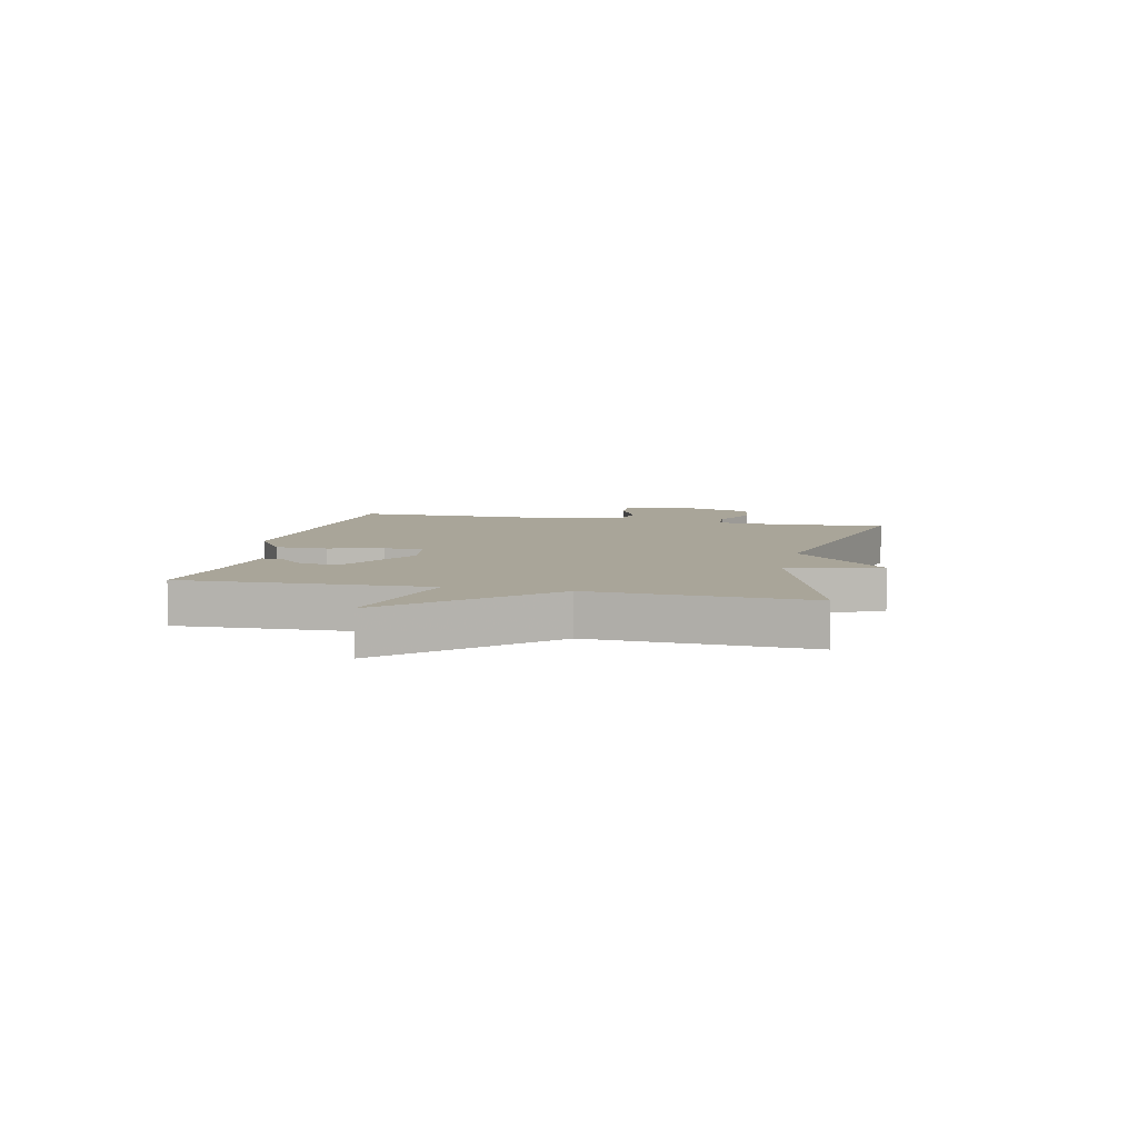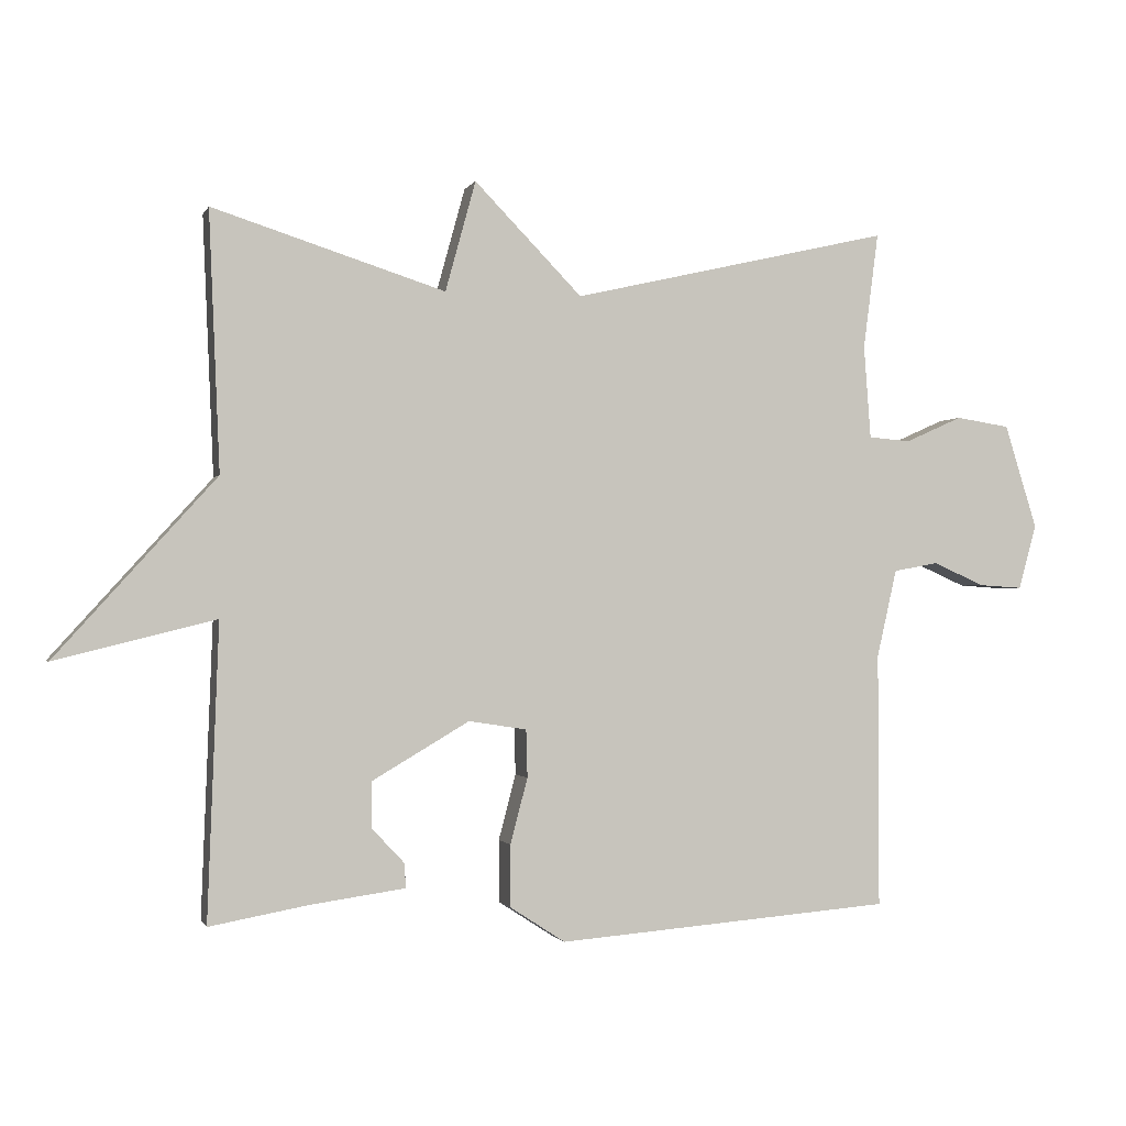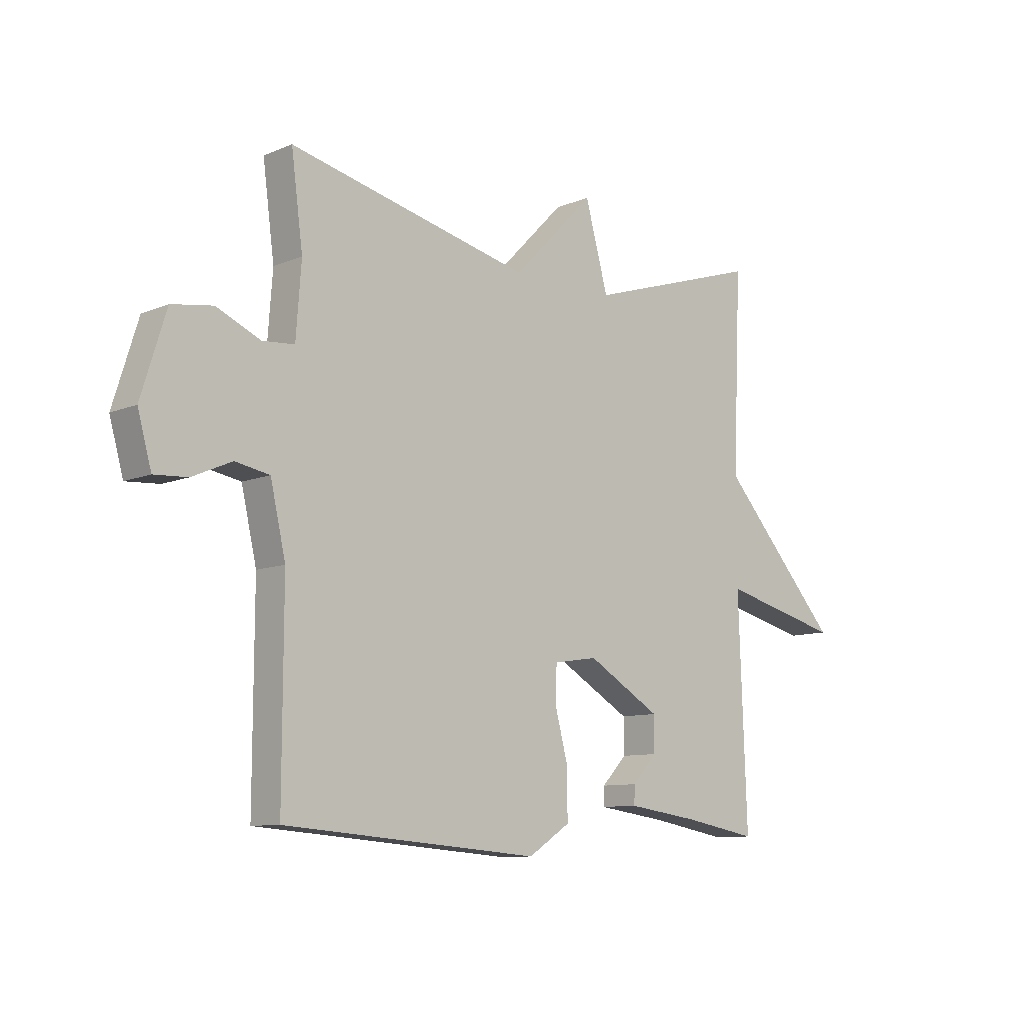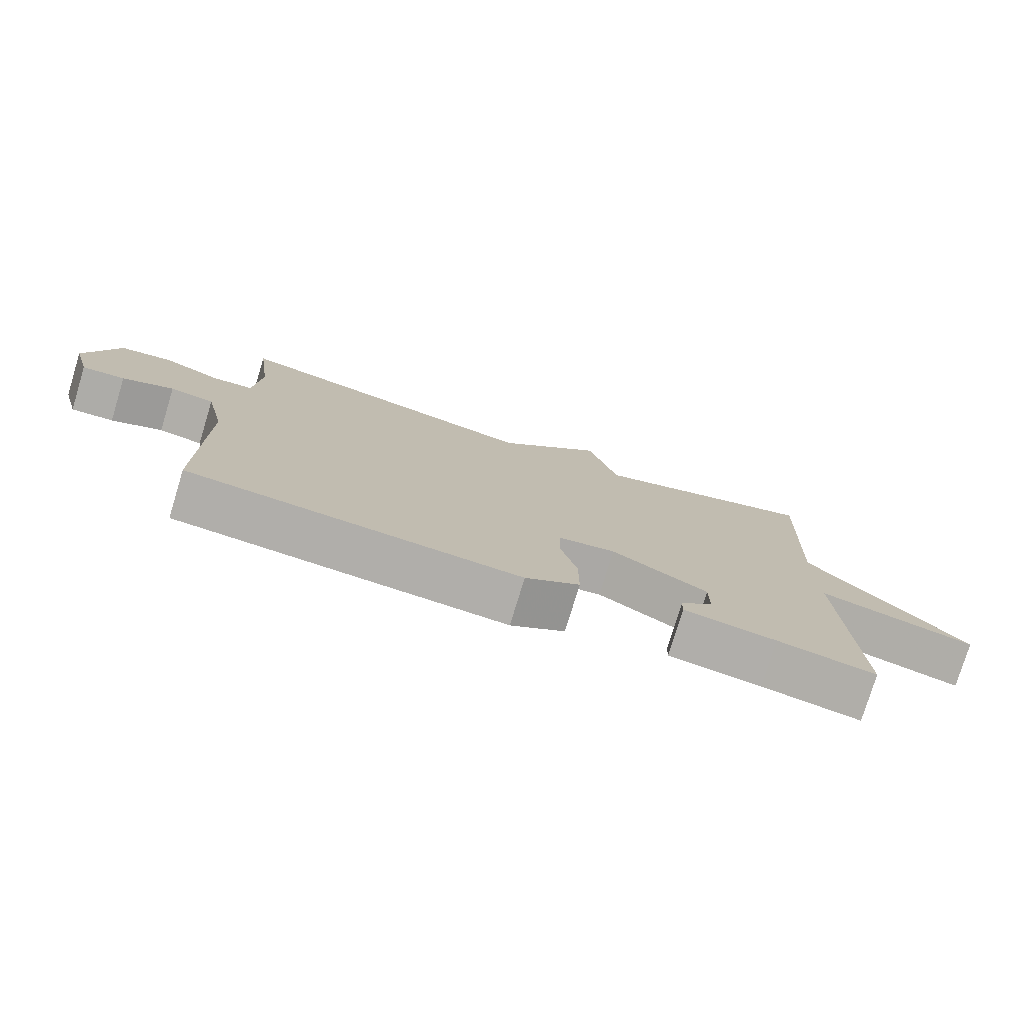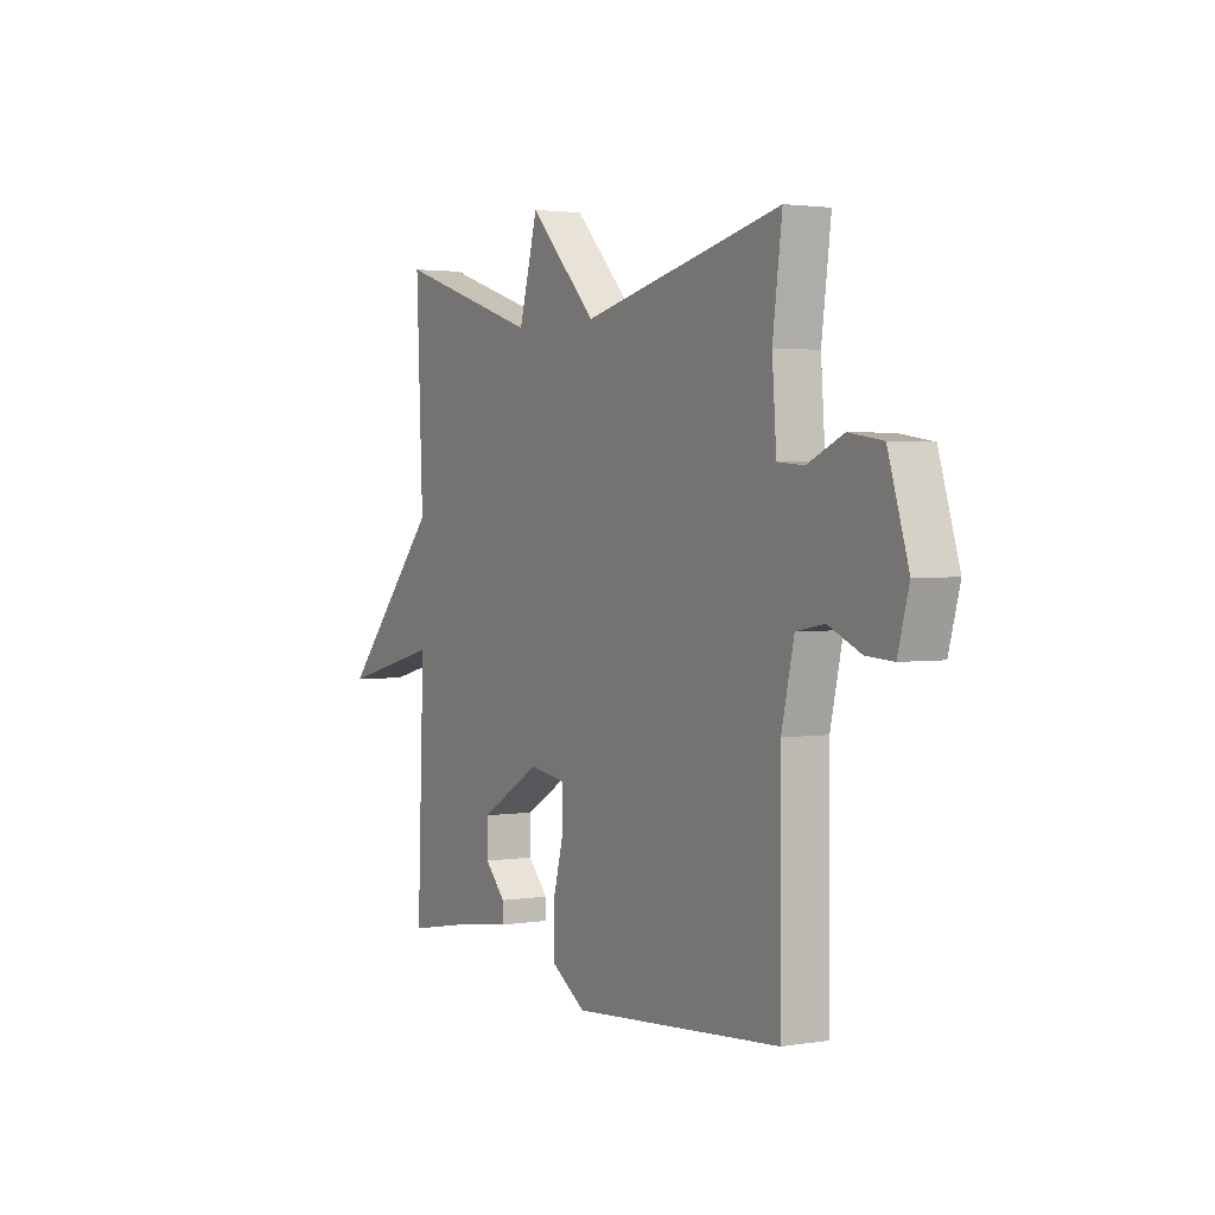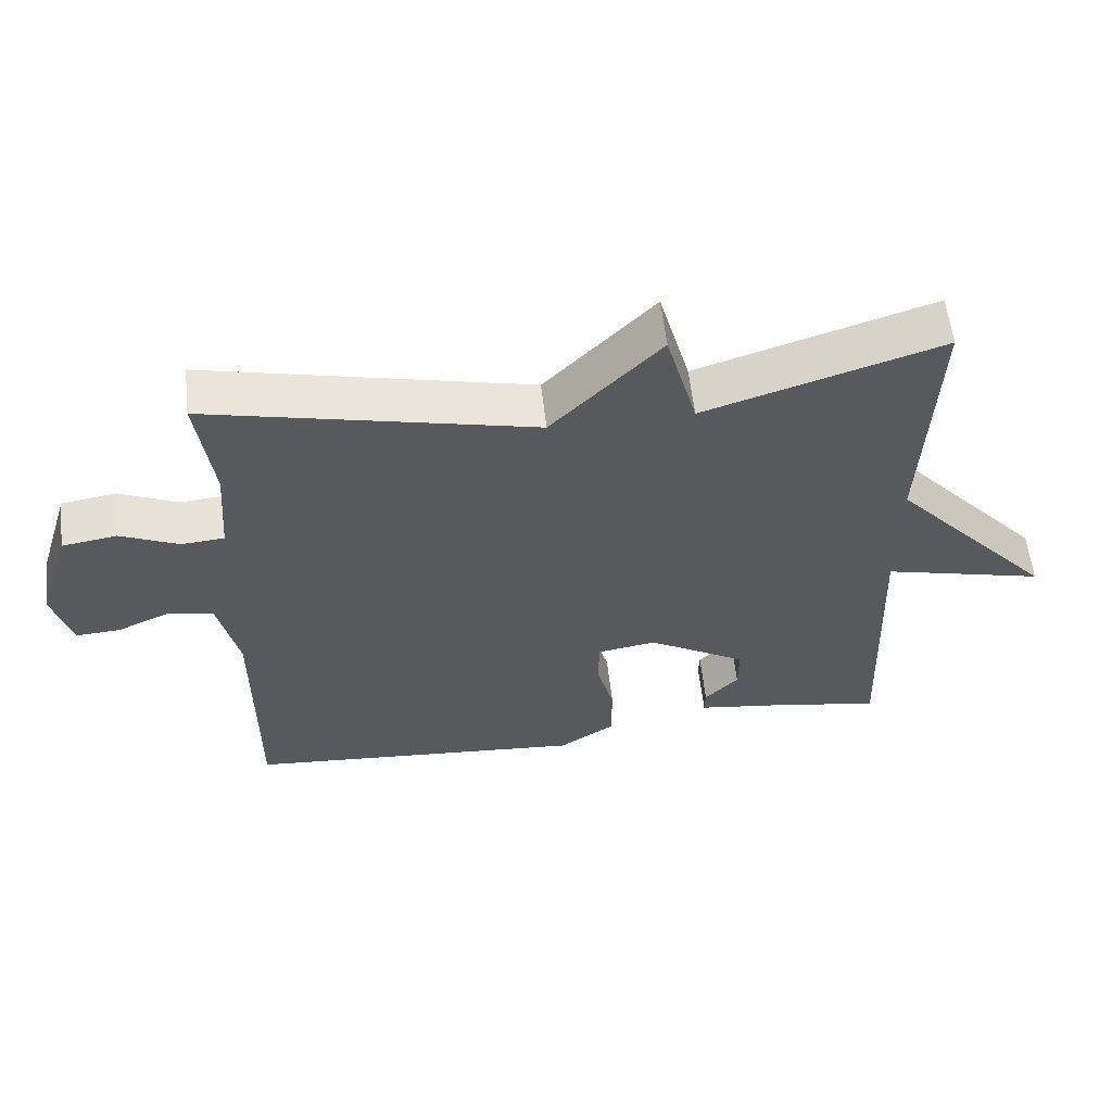
<metadata>
{"format":"obj","ext":"obj","renderer":"f3d","projection":"perspective","resolution":1024,"background":"white","views":[{"elev":7.4,"azim":-77.5,"up":"+Y"},{"elev":-1.1,"azim":-15.3,"up":"+Z"},{"elev":-9.7,"azim":136.9,"up":"+Z"},{"elev":-77.3,"azim":163.1,"up":"+Z"},{"elev":2.3,"azim":60.4,"up":"+Z"},{"elev":58.4,"azim":173.5,"up":"+Z"}]}
</metadata>
<code>
v -0.5 0.07 0.5
v -0.163 0.07 0.393
v -0.119 0.07 0.553
v 0.037 0.07 0.393
v 0.5 0.07 0.5
v 0.478 0.07 0.332
v 0.488 0.07 0.197
v 0.549 0.07 0.192
v 0.632 0.07 0.229
v 0.71 0.07 0.217
v 0.757 0.07 0.066
v 0.731 0.07 -0.028
v 0.668 0.07 -0.024
v 0.593 0.07 0.009
v 0.528 0.07 -0.003
v 0.499 0.07 -0.13
v 0.5 0.07 -0.5
v 0.013 0.07 -0.539
v -0.067 0.07 -0.487
v -0.067 0.07 -0.397
v -0.042 0.07 -0.302
v -0.044 0.07 -0.233
v -0.128 0.07 -0.22
v -0.269 0.07 -0.303
v -0.269 0.07 -0.369
v -0.221 0.07 -0.42
v -0.22 0.07 -0.455
v -0.356 0.07 -0.474
v -0.5 0.07 -0.5
v -0.484 0.07 -0.074
v -0.716 0.07 -0.132
v -0.484 0.07 0.126
v -0.5 0 0.5
v -0.163 0 0.393
v -0.119 0 0.553
v 0.037 0 0.393
v 0.5 0 0.5
v 0.478 0 0.332
v 0.488 0 0.197
v 0.549 0 0.192
v 0.632 0 0.229
v 0.71 0 0.217
v 0.757 0 0.066
v 0.731 0 -0.028
v 0.668 0 -0.024
v 0.593 0 0.009
v 0.528 0 -0.003
v 0.499 0 -0.13
v 0.5 0 -0.5
v 0.013 0 -0.539
v -0.067 0 -0.487
v -0.067 0 -0.397
v -0.042 0 -0.302
v -0.044 0 -0.233
v -0.128 0 -0.22
v -0.269 0 -0.303
v -0.269 0 -0.369
v -0.221 0 -0.42
v -0.22 0 -0.455
v -0.356 0 -0.474
v -0.5 0 -0.5
v -0.484 0 -0.074
v -0.716 0 -0.132
v -0.484 0 0.126
f 30 31 32
f 28 29 30
f 28 30 32
f 25 26 27 28
f 28 32 1
f 25 28 1
f 24 25 1
f 19 20 21
f 18 19 21
f 17 18 21
f 16 17 21
f 15 16 21 22
f 12 13 14
f 11 12 14
f 10 11 14
f 9 10 14
f 8 9 14
f 7 8 14 15
f 4 5 6
f 4 6 7
f 2 3 4
f 15 22 23
f 7 15 23
f 4 7 23
f 2 4 23
f 1 2 23 24
f 64 63 62
f 62 61 60
f 64 62 60
f 60 59 58 57
f 33 64 60
f 33 60 57
f 33 57 56
f 53 52 51
f 53 51 50
f 53 50 49
f 53 49 48
f 54 53 48 47
f 46 45 44
f 46 44 43
f 46 43 42
f 46 42 41
f 46 41 40
f 47 46 40 39
f 38 37 36
f 39 38 36
f 36 35 34
f 55 54 47
f 55 47 39
f 55 39 36
f 55 36 34
f 56 55 34 33
f 1 33 34 2
f 2 34 35 3
f 3 35 36 4
f 4 36 37 5
f 5 37 38 6
f 6 38 39 7
f 7 39 40 8
f 8 40 41 9
f 9 41 42 10
f 10 42 43 11
f 11 43 44 12
f 12 44 45 13
f 13 45 46 14
f 14 46 47 15
f 15 47 48 16
f 16 48 49 17
f 17 49 50 18
f 18 50 51 19
f 19 51 52 20
f 20 52 53 21
f 21 53 54 22
f 22 54 55 23
f 23 55 56 24
f 24 56 57 25
f 25 57 58 26
f 26 58 59 27
f 27 59 60 28
f 28 60 61 29
f 29 61 62 30
f 30 62 63 31
f 31 63 64 32
f 32 64 33 1

</code>
